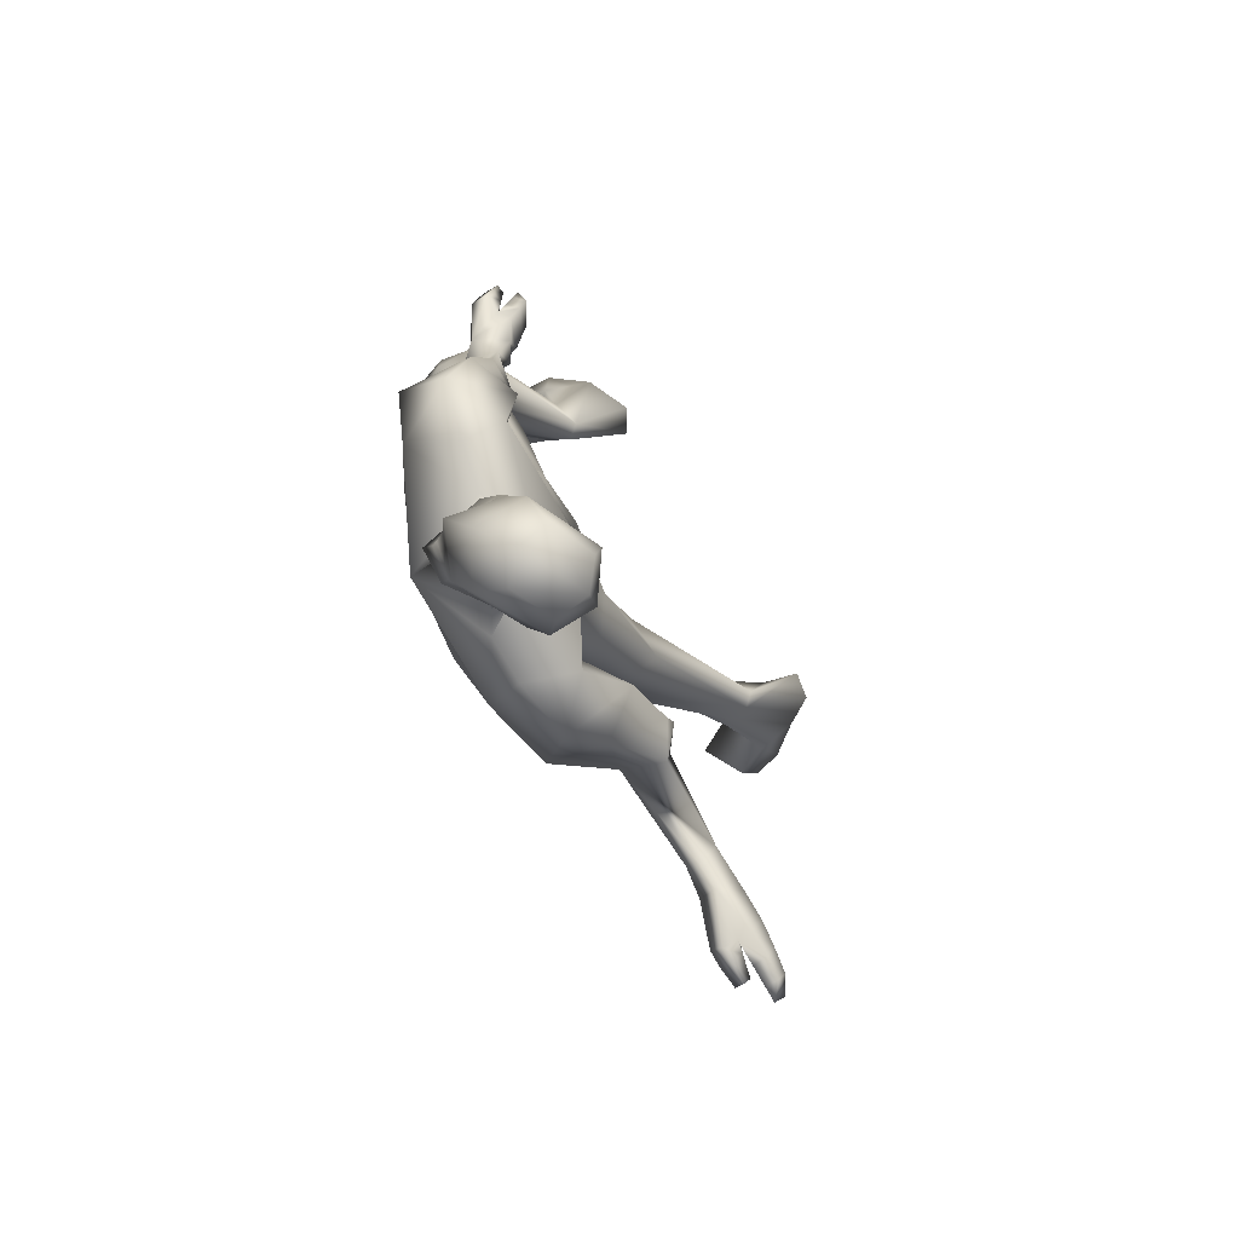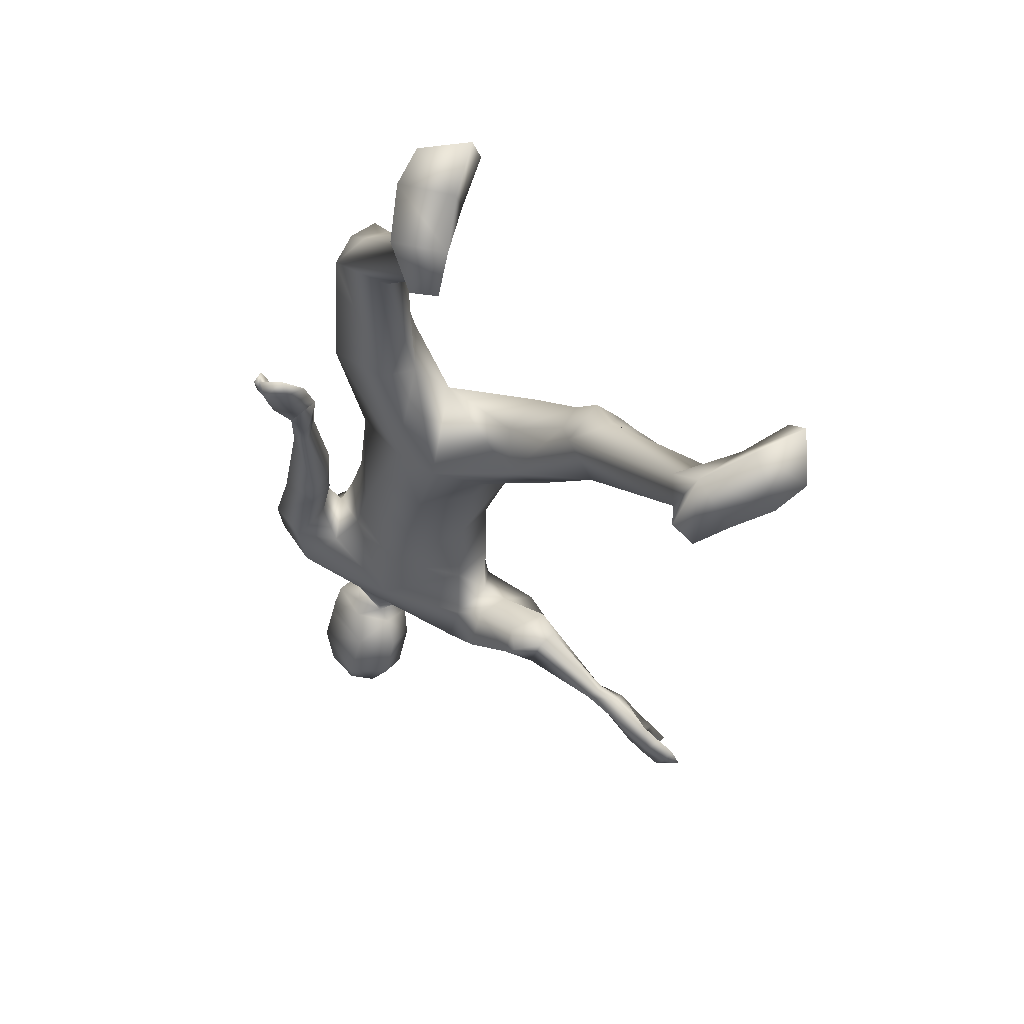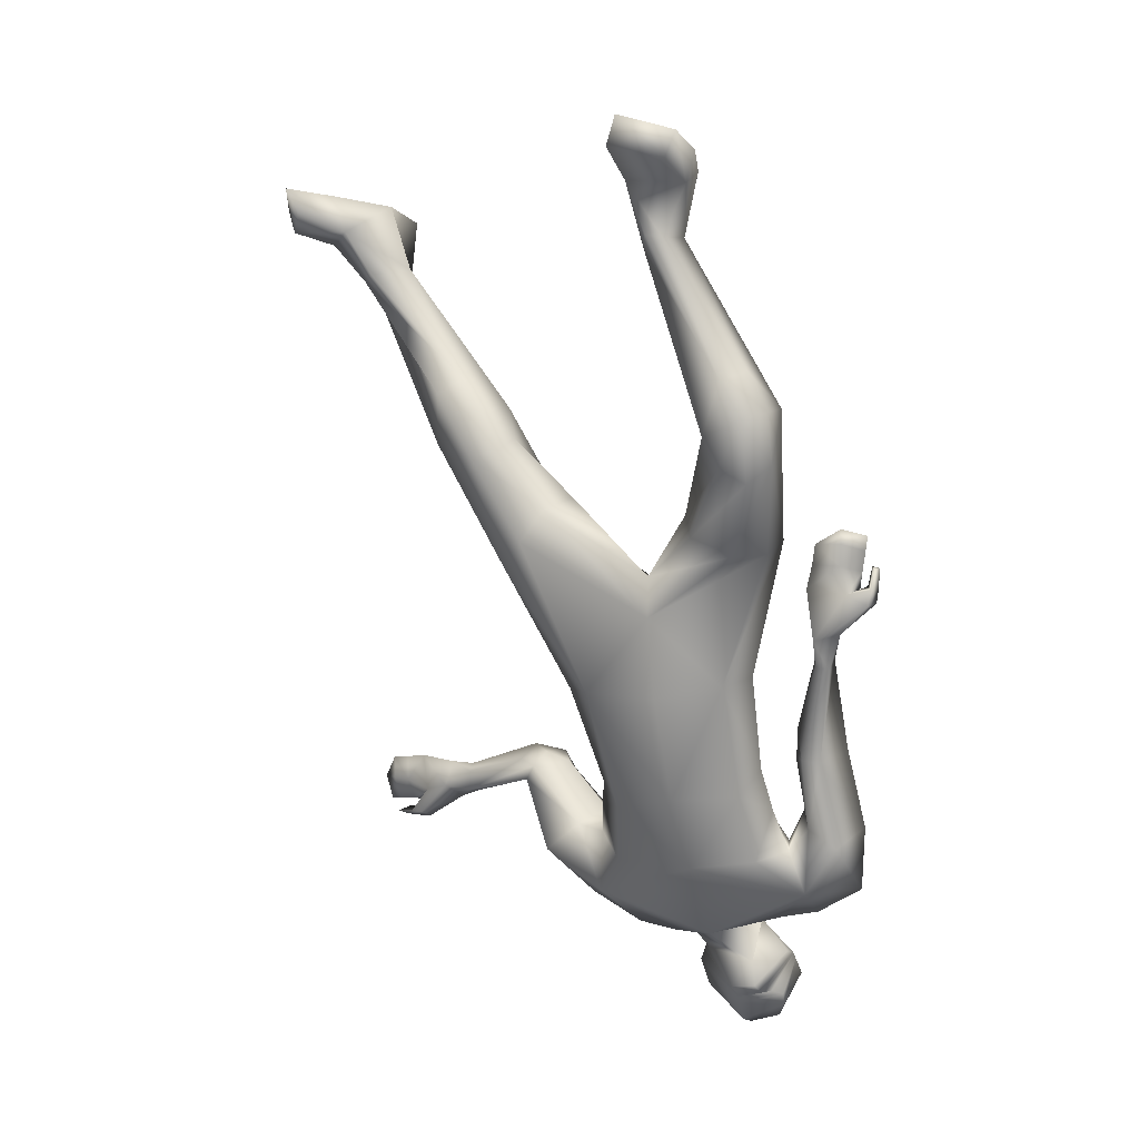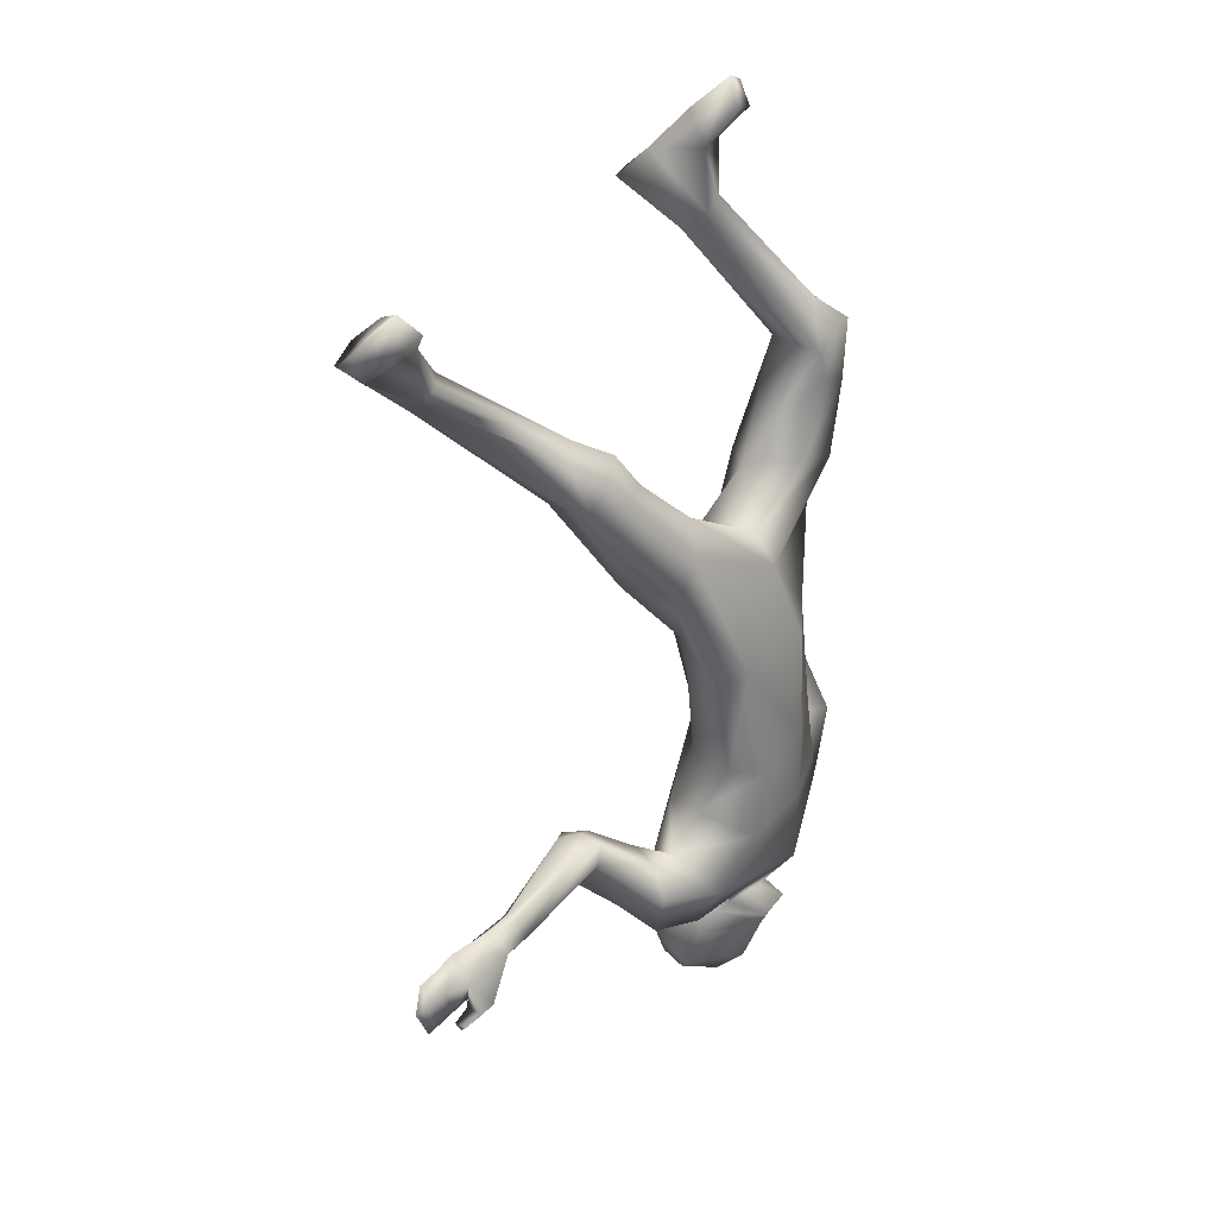
<metadata>
{"format":"obj","ext":"obj","renderer":"f3d","projection":"perspective","resolution":1024,"background":"white","views":[{"elev":-70.5,"azim":-57.8,"up":"+Y"},{"elev":58.1,"azim":36.4,"up":"+Y"},{"elev":26.7,"azim":-144.8,"up":"+Y"},{"elev":22.6,"azim":134.3,"up":"+Y"}]}
</metadata>
<code>
o HumanMale
v 0.4689 -0.2206 0.09209
v -0.04036 -0.5725 0.08111
v 0.1318 -0.5498 0.527
v 0.335 -0.6427 0.1442
v 0.2087 -0.6738 0.05654
v 0.3266 -0.6118 0.3511
v 0.4646 -1.047 0.3359
v 0.08267 -0.9796 0.6879
v 0.4088 -1.129 0.4955
v 0.3617 -1.213 0.1669
v -0.1676 -1.244 0.2029
v 0.2753 -1.444 0.3511
v 0.09803 -1.422 0.3558
v 0.5289 -1.396 0.363
v 0.0269 -0.1024 0.03731
v 0.2409 -0.1626 0.5498
v 0.3851 -0.2227 0.3402
v 0.1146 0.1982 0.1179
v -0.0257 -1.261 0.6161
v 0.3744 -1.36 0.5283
v 0.02006 -1.437 0.4112
v 0.6724 -1.25 0.4417
v 0.5738 -1.145 0.5988
v 0.6618 -1.134 0.1936
v 0.9044 -1.055 0.5314
v 0.8843 -0.9389 0.3501
v 0.7949 -0.975 0.6005
v 0.5431 -1.031 0.4802
v 0.5857 -1.044 0.3246
v 0.8555 -0.866 0.3631
v 0.7719 -0.8885 0.5191
v 0.8481 -0.8976 0.5977
v 0.8623 -0.848 0.4717
v 0.9523 -0.8588 0.5163
v 0.9576 -0.8906 0.41
v 1.254 -1.087 0.513
v 1.275 -1.052 0.4673
v 1.262 -1.07 0.4298
v 1.239 -1.145 0.3971
v 1.24 -1.177 0.4493
v 1.43 -1.138 0.5188
v 1.329 -1.241 0.4601
v 1.386 -1.07 0.4495
v 1.364 -1.156 0.3748
v 1.366 -1.122 0.4075
v 0.3522 -0.1779 0.03416
v 0.4376 -0.07526 0.3273
v 0.3094 0.1326 0.5153
v 0.762 0.2952 0.02556
v 0.6764 0.4047 0.03573
v 0.7946 0.249 0.3174
v 0.6146 0.5346 0.1143
v 0.6092 0.5184 0.3093
v 0.6787 0.3448 0.4125
v 0.9669 0.6761 0.102
v 1.111 0.6574 0.3889
v 0.8588 0.723 0.1501
v 0.8734 0.7237 0.2758
v 1.064 0.7879 0.1187
v 0.979 0.8662 0.1686
v 0.9632 0.8082 0.361
v 1.155 0.6794 0.1293
v 1.191 0.8737 0.1796
v 1.114 0.9352 0.2498
v 1.676 1.167 0.3909
v 1.721 1.186 0.3811
v 1.666 1.114 0.5087
v 1.673 1.233 0.3638
v 1.563 1.243 0.4872
v 1.621 1.144 0.5591
v 1.909 1.31 0.6028
v 1.728 1.46 0.5757
v 1.822 1.271 0.7317
v 1.728 1.343 0.7443
v 1.93 1.289 0.4373
v 1.777 1.407 0.3315
v 2.014 1.37 0.2845
v 2.084 1.44 0.3328
v 2.026 1.37 0.4653
v 1.86 1.532 0.3785
v 1.888 1.511 0.1747
v 1.974 1.591 0.2015
v -0.02479 -1.509 0.4392
v -0.2367 -1.506 0.4519
v 1.501 -1.311 0.4384
v 1.535 -1.187 0.5229
v 1.52 -1.262 0.438
v 1.542 -1.343 0.3408
v 1.525 -1.385 0.3928
v 1.536 -1.352 0.4353
v 1.617 -1.381 0.4159
v 1.622 -1.373 0.3505
v 1.609 -1.405 0.3907
v 1.48 -1.322 0.3406
v 1.471 -1.367 0.3927
v 1.569 -1.115 0.4749
v 1.622 -1.237 0.5162
v 1.639 -1.259 0.4429
v 1.714 -1.274 0.5032
v 1.724 -1.279 0.4487
v 1.781 -1.292 0.4585
v 1.661 -1.155 0.474
v 1.741 -1.183 0.4742
v 1.501 -1.305 0.4938
v 1.596 -1.338 0.4971
v 1.597 -1.342 0.439
v 1.677 -1.365 0.4949
v 1.677 -1.37 0.4392
v 1.735 -1.389 0.4393
v 0.01244 -1.555 0.4686
v -0.1841 -1.61 0.3659
v 0.07052 -1.852 0.612
v -0.1799 -1.862 0.4904
v 0.02063 -1.914 0.6707
v -0.1503 -1.965 0.6137
v -0.04429 -1.424 0.6032
v 0.1621 0.3382 0.189
v 0.02472 -1.448 0.6244
v -0.3013 -1.555 0.3666
v 0.1053 -1.729 0.7583
v -0.3258 -1.779 0.5851
v 0.01755 -1.877 0.7887
v -0.2432 -1.944 0.7024
v -0.2299 -0.06781 0.3656
v -0.2803 -0.4858 0.3762
v -0.2649 -0.5534 0.2347
v -0.1325 -0.4947 0.5242
v -0.3993 -0.8647 0.4288
v -0.3013 -0.9426 0.6052
v -0.5107 -1.011 0.3799
v -0.4625 -1.24 0.5974
v -0.3038 -1.314 0.5669
v -0.635 -1.084 0.6463
v 0.02003 -0.0993 0.5497
v -0.4115 -1.08 0.7287
v -0.2023 -1.356 0.5867
v -0.6052 -0.8159 0.6979
v -0.408 -0.7903 0.7583
v -0.6243 -0.7649 0.4157
v -0.5027 -0.4788 0.6993
v -0.4933 -0.4409 0.4771
v -0.3496 -0.5203 0.6872
v -0.3765 -0.7487 0.5929
v -0.4657 -0.7568 0.4623
v -0.423 -0.4344 0.4553
v -0.3313 -0.5022 0.5704
v -0.3469 -0.4665 0.6898
v -0.3321 -0.4492 0.5812
v -0.3429 -0.402 0.6761
v -0.327 -0.3855 0.5757
v -0.439 -0.0562 0.6579
v -0.3763 -0.04839 0.638
v -0.3818 -0.04174 0.5966
v -0.4202 -0.03563 0.5297
v -0.4763 -0.03927 0.5413
v -0.409 0.1504 0.6868
v -0.5005 0.115 0.5736
v -0.3512 0.06721 0.6476
v -0.4151 0.08548 0.5098
v -0.3771 0.06976 0.5789
v -0.1794 -0.0662 0.2141
v 0.09749 0.1089 0.5149
v -0.2967 0.5253 0.4458
v -0.3051 0.5202 0.3068
v -0.006949 0.5902 0.4611
v -0.2547 0.5607 0.1562
v -0.06201 0.5905 0.1386
v 0.08316 0.5737 0.3293
v -0.3419 0.9252 0.2504
v -0.06625 1.077 0.3162
v -0.2979 0.8756 0.1416
v -0.1772 0.9101 0.133
v -0.3231 1.142 0.2324
v -0.2846 1.143 0.1127
v -0.1158 1.033 0.1127
v -0.3033 1.106 0.3704
v -0.2015 1.26 0.2836
v -0.1454 1.246 0.1771
v 0.1959 1.653 0.4545
v 0.2271 1.68 0.3473
v 0.2978 1.57 0.4948
v 0.2826 1.687 0.3142
v 0.3022 1.623 0.3365
v 0.3416 1.553 0.4376
v 0.2343 1.868 0.6024
v 0.4526 1.869 0.5099
v 0.3958 1.757 0.6936
v 0.4964 1.75 0.6346
v 0.1652 1.887 0.4098
v 0.3667 1.885 0.3019
v 0.1661 2.018 0.2585
v 0.1576 2.111 0.3158
v 0.1487 2.008 0.4385
v 0.3844 2.029 0.3639
v 0.3581 2.051 0.16
v 0.3447 2.165 0.1975
v -0.1597 -1.417 0.6318
v -0.5144 0.2398 0.6887
v -0.3615 0.2288 0.6695
v -0.4738 0.2491 0.6569
v -0.5864 0.3089 0.6414
v -0.5887 0.2872 0.7066
v -0.5354 0.2808 0.7167
v -0.5436 0.3676 0.7273
v -0.5775 0.3884 0.6746
v -0.5794 0.3712 0.7248
v -0.5898 0.2465 0.6225
v -0.5918 0.2322 0.69
v -0.3301 0.2609 0.5888
v -0.3758 0.3221 0.705
v -0.4322 0.3606 0.6668
v -0.3828 0.4197 0.7271
v -0.4175 0.4436 0.6909
v -0.4038 0.4978 0.7113
v -0.3316 0.3559 0.6217
v -0.3271 0.4366 0.6461
v -0.4747 0.2242 0.7249
v -0.4683 0.3195 0.7569
v -0.5073 0.3366 0.7171
v -0.465 0.402 0.7796
v -0.5029 0.4173 0.7416
v -0.4997 0.4754 0.7592
v -0.1295 -1.45 0.6864
v -0.3264 -1.499 0.5951
v -0.04912 -1.725 0.8741
v -0.3072 -1.727 0.7692
v -0.0666 -1.822 0.8618
v -0.2398 -1.87 0.8098
v -0.1927 -1.734 0.4333
v -0.369 -1.651 0.4981
v 0.06585 -1.664 0.525
v 0.09244 -1.565 0.6735
v -0.3132 -1.606 0.6974
v -0.0499 -1.541 0.7786
v -0.3045 -1.615 0.4127
v -0.1991 -1.67 0.4048
v -0.3181 -1.546 0.6587
v -0.1959 -1.702 0.419
v -0.3147 -1.576 0.6795
v -0.3286 -1.631 0.4674
v -0.3132 -1.625 0.434
v -0.1975 -1.686 0.4119
v -0.3155 -1.561 0.6705
v 0.3744 -0.8649 0.4335
v 0.107 -0.7651 0.6064
v -0.1043 -0.9084 0.1384
v 0.4088 -0.8387 0.2499
v 0.2242 -0.9644 0.09374
v -0.1915 -0.7412 0.5431
v -0.3337 -0.6785 0.3981
v -0.3402 -0.8505 0.2574
f 1 6 4
f 46 4 5
f 17 3 6
f 46 2 15
f 248 7 10
f 244 7 247
f 246 10 11
f 244 8 9
f 10 13 11
f 12 10 14
f 15 18 46
f 8 20 9
f 20 13 12
f 12 14 20
f 13 116 21
f 11 13 21
f 14 23 20
f 14 24 22
f 22 26 25
f 22 27 23
f 7 28 29
f 29 31 30
f 29 10 7
f 29 26 24
f 9 23 28
f 27 28 23
f 30 31 33
f 31 32 33
f 27 25 32
f 32 25 34
f 33 34 35
f 30 33 35
f 35 39 30
f 35 37 38
f 34 36 37
f 26 36 25
f 26 39 40
f 39 42 40
f 36 42 41
f 36 43 37
f 38 43 45
f 39 45 44
f 17 1 47
f 47 16 17
f 18 50 46
f 117 52 18
f 46 49 1
f 47 54 48
f 117 54 53
f 47 49 51
f 54 56 61
f 54 58 53
f 51 62 56
f 52 55 50
f 53 57 52
f 49 55 62
f 55 60 59
f 58 60 57
f 62 55 59
f 59 64 63
f 60 61 64
f 62 59 63
f 64 66 63
f 64 69 68
f 63 65 62
f 56 70 61
f 61 70 69
f 62 67 56
f 67 74 70
f 70 72 69
f 67 71 73
f 66 76 75
f 76 77 75
f 77 82 78
f 78 80 79
f 79 72 71
f 75 65 66
f 71 75 79
f 75 77 78
f 79 75 78
f 73 72 74
f 69 76 68
f 80 82 76
f 21 116 83
f 11 21 84
f 83 84 21
f 76 72 80
f 76 82 81
f 42 85 104
f 42 95 85
f 87 88 94
f 94 42 44
f 87 90 88
f 88 93 89
f 91 88 90
f 89 91 90
f 91 93 92
f 88 95 94
f 95 90 85
f 94 44 87
f 41 96 43
f 96 98 87
f 96 97 102
f 99 102 97
f 103 98 102
f 103 101 100
f 99 101 103
f 87 106 85
f 85 105 104
f 104 97 86
f 105 99 97
f 106 107 105
f 98 108 106
f 108 109 107
f 100 109 108
f 107 101 99
f 104 41 42
f 96 41 86
f 43 96 45
f 87 44 96
f 96 44 45
f 116 110 83
f 84 111 119
f 83 111 84
f 229 121 230
f 231 113 229
f 231 120 112
f 113 123 121
f 112 122 114
f 112 115 113
f 115 114 122
f 123 115 122
f 124 127 134
f 161 125 124
f 134 3 16
f 2 161 15
f 251 128 250
f 128 249 250
f 246 130 251
f 249 8 245
f 132 130 11
f 131 133 130
f 15 161 18
f 135 8 129
f 135 132 19
f 131 135 133
f 132 116 19
f 11 136 132
f 138 133 135
f 133 139 130
f 137 141 139
f 142 137 138
f 128 143 129
f 144 146 143
f 130 144 128
f 141 144 139
f 129 138 135
f 142 143 146
f 145 148 146
f 146 147 142
f 142 147 140
f 147 149 140
f 148 149 147
f 145 150 148
f 154 150 145
f 150 152 149
f 149 151 140
f 151 141 140
f 155 145 141
f 155 159 154
f 151 157 155
f 158 151 152
f 160 152 153
f 154 160 153
f 134 162 124
f 16 162 134
f 164 18 161
f 166 117 18
f 163 161 124
f 168 162 48
f 117 168 48
f 162 163 124
f 168 170 165
f 172 168 167
f 165 176 163
f 169 166 164
f 171 167 166
f 163 169 164
f 169 174 171
f 174 172 171
f 176 173 169
f 173 178 174
f 174 178 175
f 176 177 173
f 180 178 177
f 178 183 175
f 179 177 176
f 184 170 175
f 175 183 184
f 181 176 170
f 188 181 184
f 186 184 183
f 181 185 179
f 180 190 182
f 191 190 189
f 191 196 195
f 192 194 196
f 193 186 194
f 179 189 180
f 185 193 189
f 189 192 191
f 193 192 189
f 186 187 188
f 190 183 182
f 194 190 196
f 136 197 116
f 11 84 136
f 197 136 84
f 190 194 186
f 190 195 196
f 157 217 198
f 157 198 208
f 200 207 201
f 157 207 159
f 203 200 201
f 201 206 205
f 201 204 203
f 202 204 206
f 204 205 206
f 208 201 207
f 208 203 202
f 207 200 159
f 156 158 209
f 209 211 215
f 209 210 199
f 215 212 210
f 211 216 215
f 216 213 214
f 212 216 214
f 200 219 211
f 218 198 217
f 210 217 199
f 218 212 220
f 219 220 221
f 211 221 213
f 221 220 222
f 213 222 214
f 220 214 222
f 217 156 199
f 209 199 156
f 158 160 209
f 200 209 159
f 209 160 159
f 223 116 197
f 84 119 224
f 224 197 84
f 121 233 230
f 226 234 233
f 234 120 232
f 123 226 121
f 225 122 120
f 228 225 226
f 228 122 227
f 123 122 228
f 239 233 234
f 240 233 239
f 238 231 229
f 238 230 240
f 111 235 119
f 110 236 111
f 118 231 110
f 235 224 119
f 237 223 224
f 234 118 223
f 242 240 241
f 242 231 238
f 240 243 241
f 243 239 234
f 237 243 234
f 241 237 235
f 236 231 242
f 236 241 235
f 127 245 3
f 246 126 2
f 125 249 127
f 126 250 125
f 6 245 244
f 5 246 2
f 4 244 247
f 5 247 248
f 1 17 6
f 46 1 4
f 17 16 3
f 46 5 2
f 248 247 7
f 244 9 7
f 246 248 10
f 244 245 8
f 10 12 13
f 8 19 20
f 20 19 13
f 13 19 116
f 14 22 23
f 14 10 24
f 22 24 26
f 22 25 27
f 7 9 28
f 29 28 31
f 29 24 10
f 29 30 26
f 9 20 23
f 27 31 28
f 31 27 32
f 33 32 34
f 35 38 39
f 35 34 37
f 34 25 36
f 26 40 36
f 26 30 39
f 39 44 42
f 36 40 42
f 36 41 43
f 38 37 43
f 39 38 45
f 47 48 16
f 18 52 50
f 117 53 52
f 46 50 49
f 47 51 54
f 117 48 54
f 47 1 49
f 54 51 56
f 54 61 58
f 51 49 62
f 52 57 55
f 53 58 57
f 49 50 55
f 55 57 60
f 58 61 60
f 59 60 64
f 64 68 66
f 64 61 69
f 63 66 65
f 56 67 70
f 62 65 67
f 67 73 74
f 70 74 72
f 67 65 71
f 66 68 76
f 76 81 77
f 77 81 82
f 78 82 80
f 79 80 72
f 75 71 65
f 73 71 72
f 69 72 76
f 94 95 42
f 87 85 90
f 88 92 93
f 91 92 88
f 89 93 91
f 88 89 95
f 95 89 90
f 96 102 98
f 96 86 97
f 99 103 102
f 103 100 98
f 87 98 106
f 85 106 105
f 104 105 97
f 105 107 99
f 106 108 107
f 98 100 108
f 100 101 109
f 107 109 101
f 104 86 41
f 116 118 110
f 83 110 111
f 229 113 121
f 231 112 113
f 231 232 120
f 113 115 123
f 112 120 122
f 112 114 115
f 124 125 127
f 161 126 125
f 134 127 3
f 2 126 161
f 251 130 128
f 128 129 249
f 246 11 130
f 249 129 8
f 132 131 130
f 135 19 8
f 135 131 132
f 132 136 116
f 138 137 133
f 133 137 139
f 137 140 141
f 142 140 137
f 128 144 143
f 144 145 146
f 130 139 144
f 141 145 144
f 129 143 138
f 142 138 143
f 146 148 147
f 148 150 149
f 154 153 150
f 150 153 152
f 149 152 151
f 151 155 141
f 155 154 145
f 155 157 159
f 151 156 157
f 158 156 151
f 160 158 152
f 154 159 160
f 16 48 162
f 164 166 18
f 166 167 117
f 163 164 161
f 168 165 162
f 117 167 168
f 162 165 163
f 168 175 170
f 172 175 168
f 165 170 176
f 169 171 166
f 171 172 167
f 163 176 169
f 169 173 174
f 174 175 172
f 173 177 178
f 180 182 178
f 178 182 183
f 179 180 177
f 184 181 170
f 181 179 176
f 188 187 181
f 186 188 184
f 181 187 185
f 180 189 190
f 191 195 190
f 191 192 196
f 192 193 194
f 193 185 186
f 179 185 189
f 186 185 187
f 190 186 183
f 157 208 207
f 203 198 200
f 201 202 206
f 201 205 204
f 202 203 204
f 208 202 201
f 208 198 203
f 209 200 211
f 209 215 210
f 215 216 212
f 211 213 216
f 200 198 219
f 218 219 198
f 210 218 217
f 218 210 212
f 219 218 220
f 211 219 221
f 213 221 222
f 220 212 214
f 217 157 156
f 223 118 116
f 224 223 197
f 121 226 233
f 226 225 234
f 234 225 120
f 123 228 226
f 225 227 122
f 228 227 225
f 240 230 233
f 238 229 230
f 111 236 235
f 110 231 236
f 118 232 231
f 235 237 224
f 237 234 223
f 234 232 118
f 242 238 240
f 240 239 243
f 241 243 237
f 236 242 241
f 127 249 245
f 246 251 126
f 125 250 249
f 126 251 250
f 6 3 245
f 5 248 246
f 4 6 244
f 5 4 247
o Gunroot
v -0.4224 0.2071 0.6429
v -0.4141 0.3054 0.6781
v -0.4177 0.2609 0.6488
f 253 252 254

</code>
